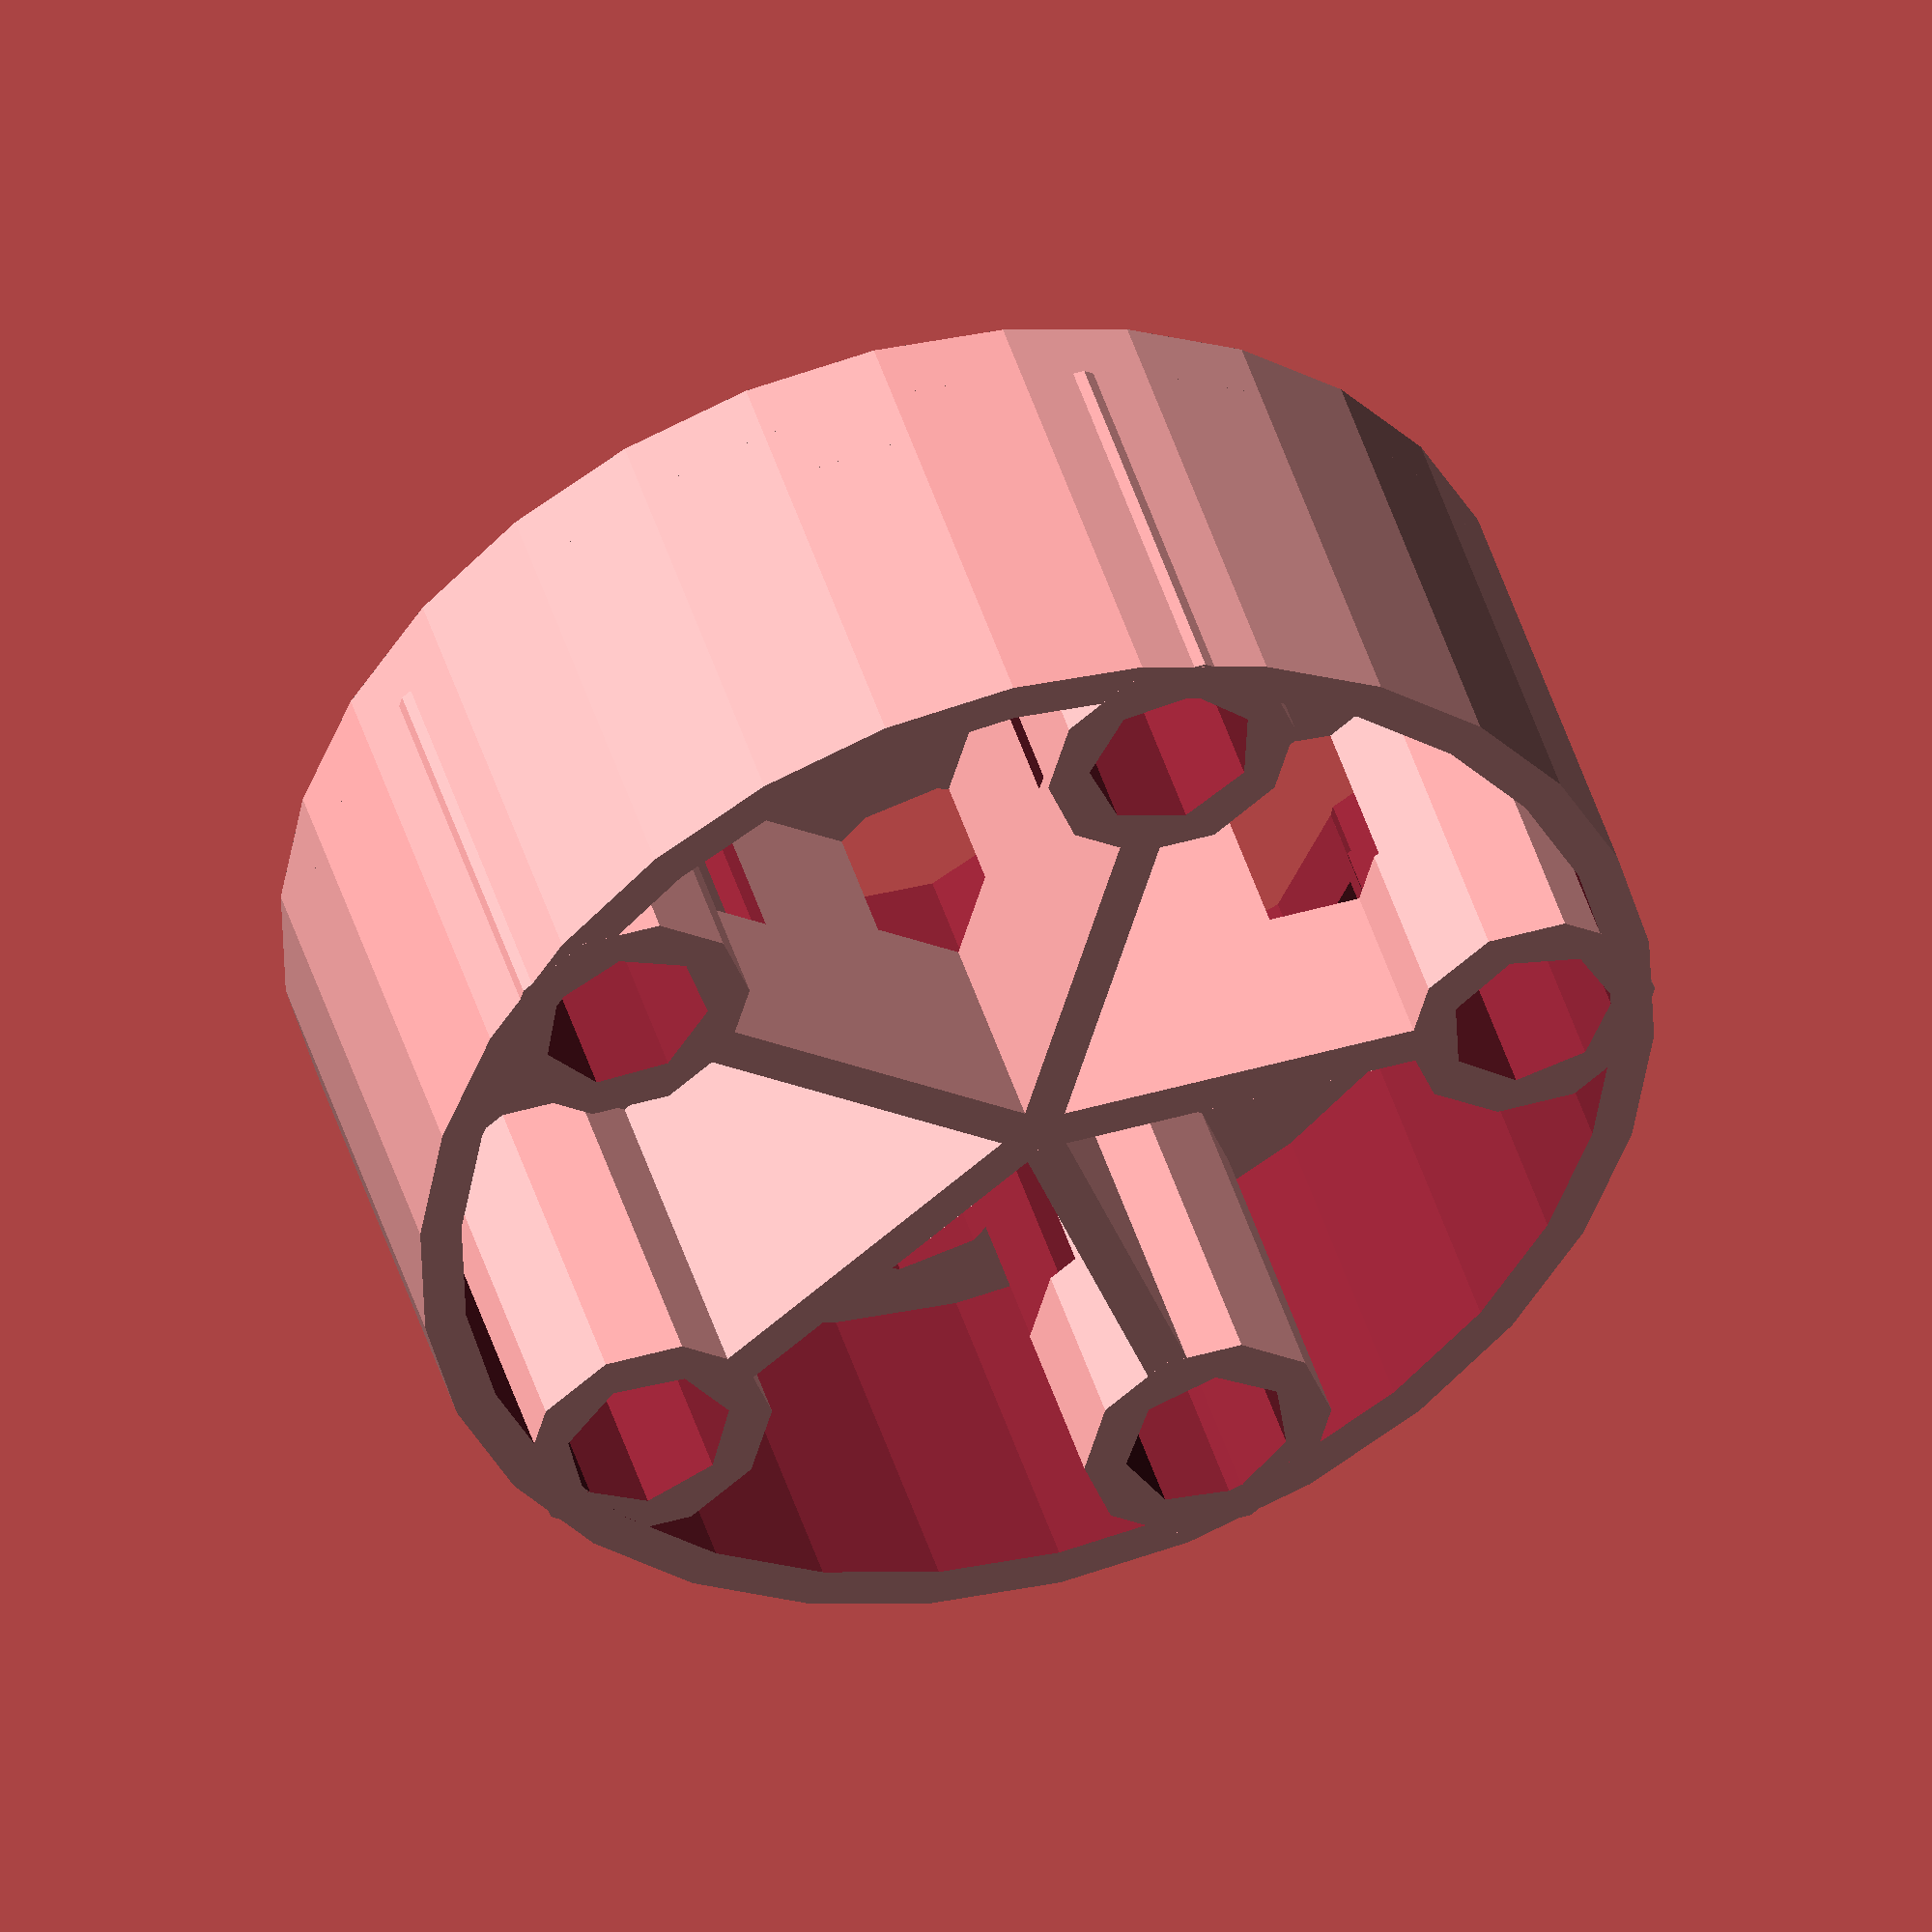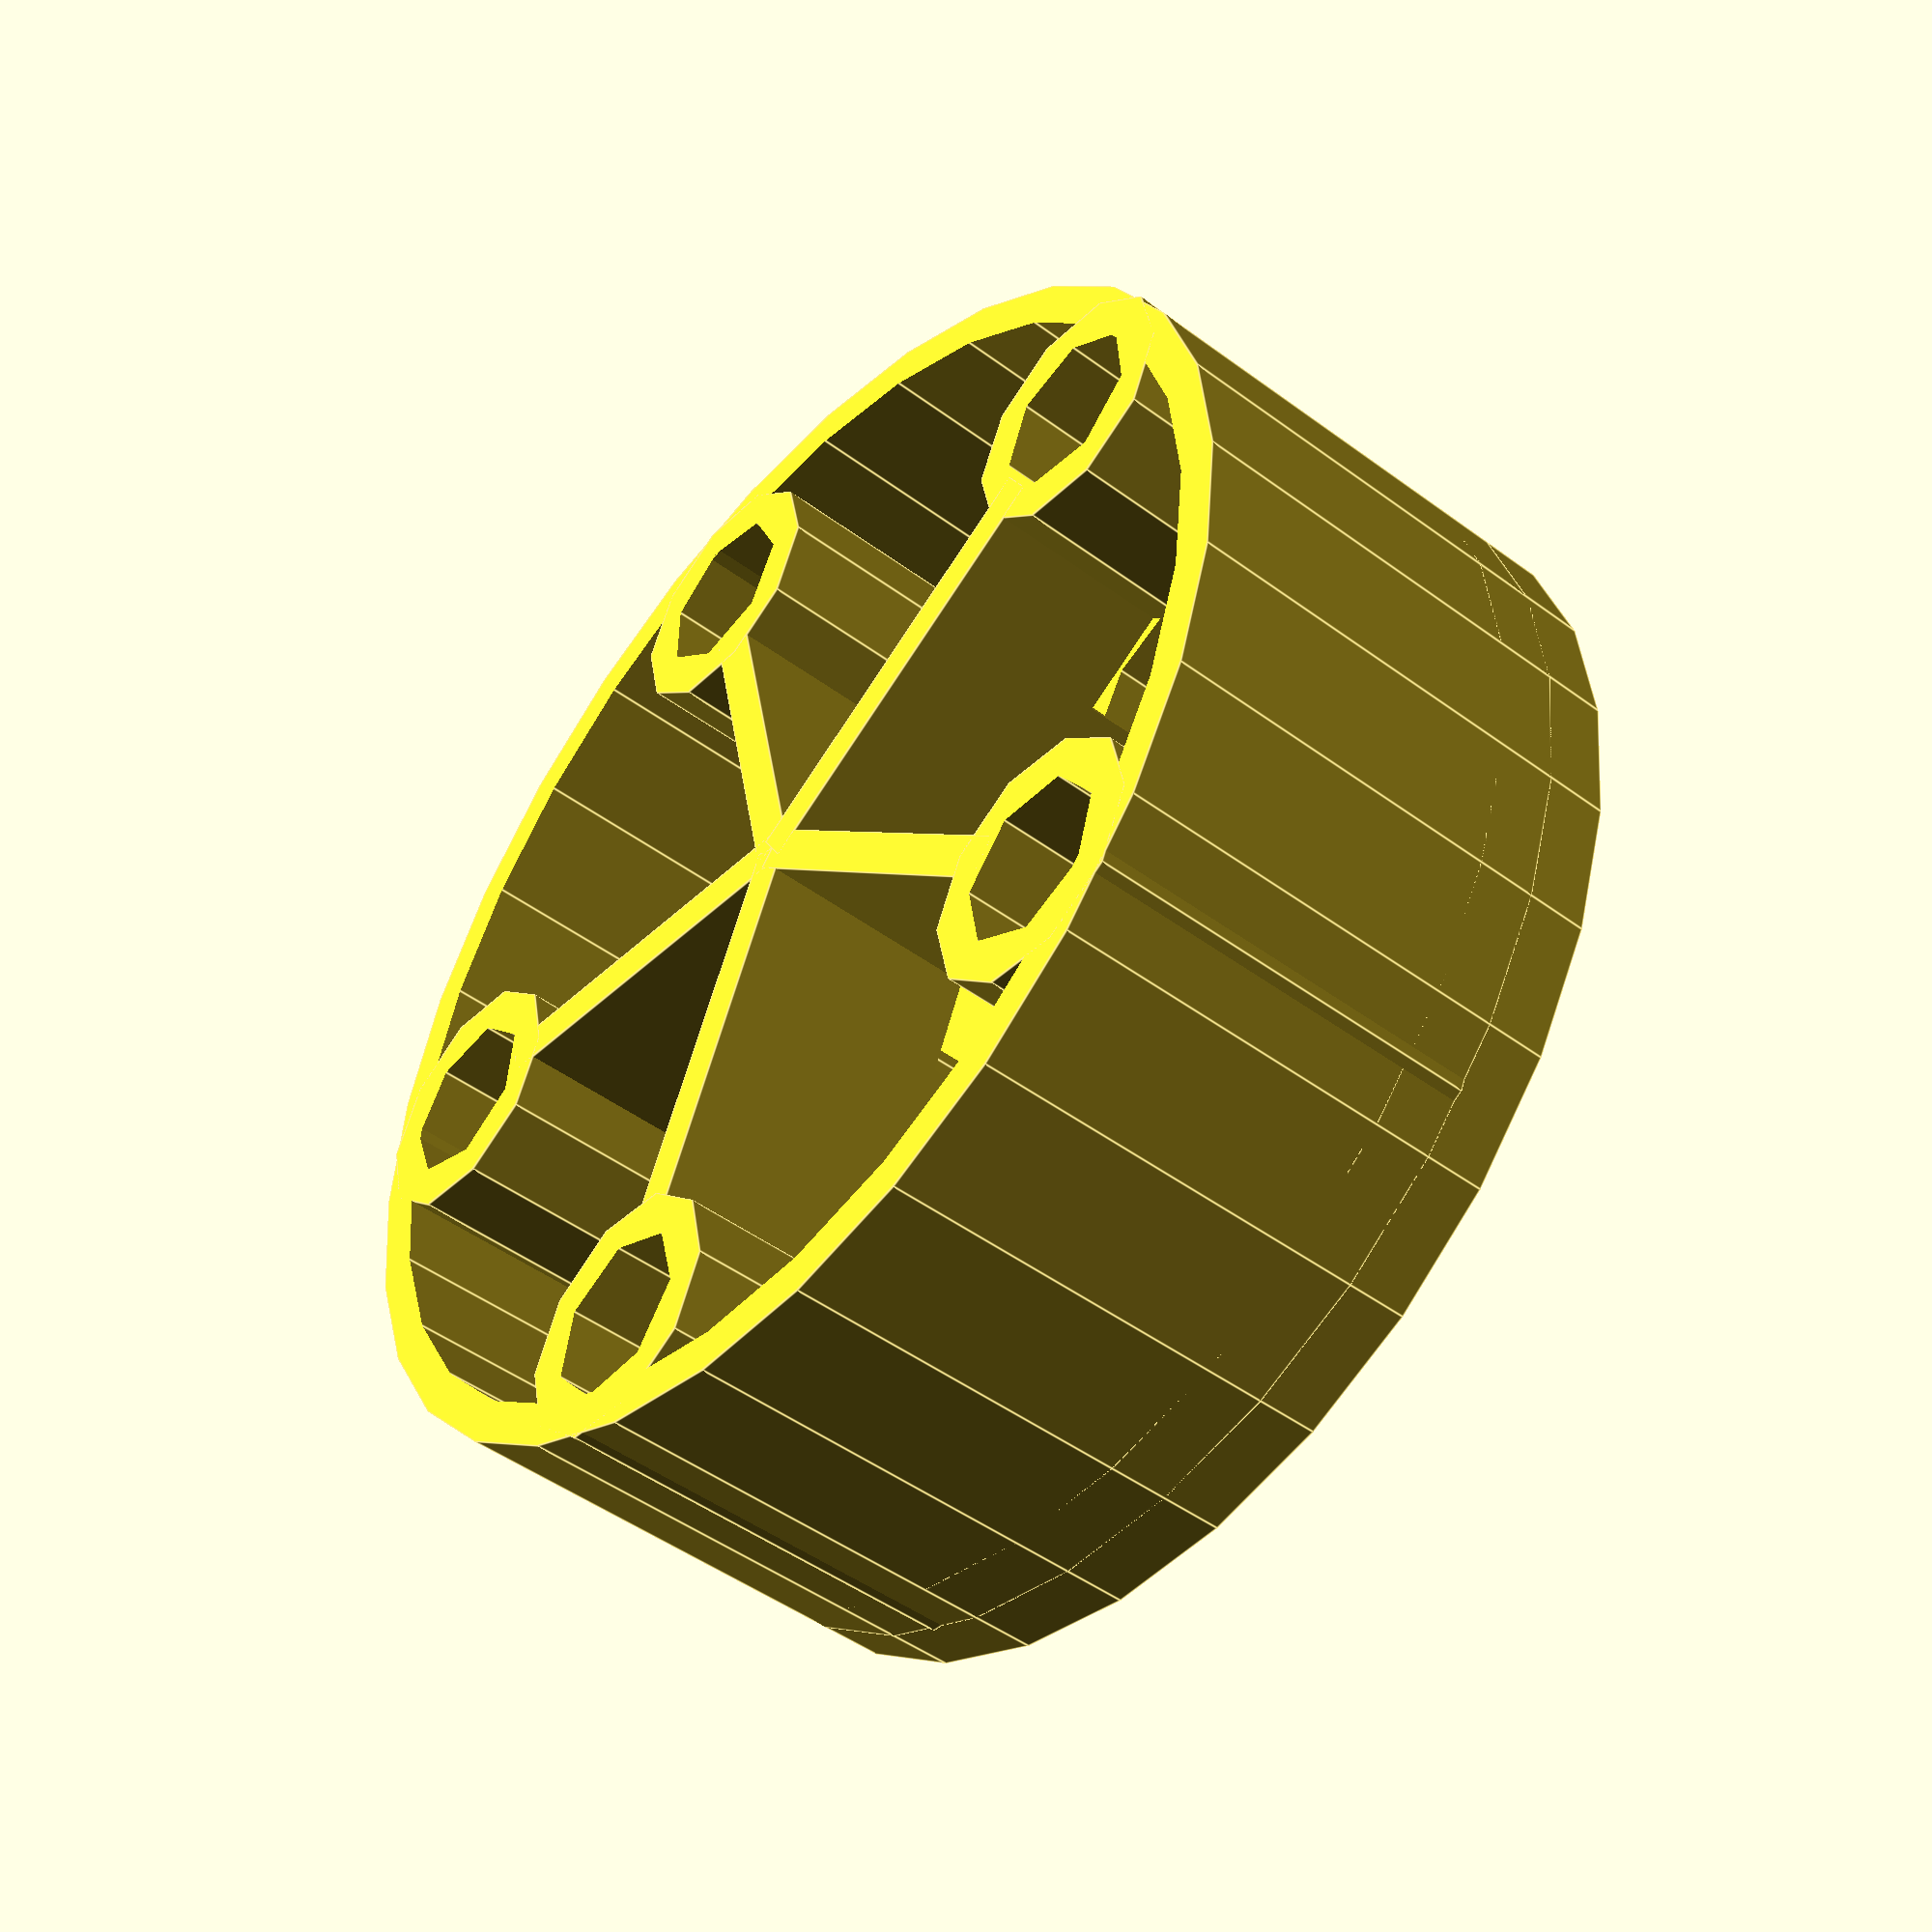
<openscad>

noseConeLength = 10;
noseConeCapHeight = 3;
motorRadius = 15;
motorShaftHoleRadius = 1.6;
motorShaftHoleDepth = 6;
boltDiameter = 1.6;
boltCapDiameter = 3;
boltCapHeight = 4;
boldHeadIndentationDepth = 1.0;
boltDistance = 9.5;
wallThickness = 1;
ribSpacing = 40;
ribThickness = 2;
skewerRadius = 2.0; // 2.8/2;

module fuselageBlock(chordLength, wingspan, fuselageRadius, fuselageLength){
    translate([-chordLength,0,-fuselageRadius]) rotate([0,90,0]) makeRibs(fuselageRadius/2, fuselageRadius, chordLength);
    translate([0,0,-fuselageRadius]) rotate([0,90,0]) makeRibs(fuselageRadius, fuselageRadius, chordLength);
    translate([chordLength,0,-fuselageRadius]) rotate([0,90,0]) makeRibs(fuselageRadius, fuselageRadius/4, fuselageLength - chordLength*2);
}

module makeRibs(startRadius, endRadius, sectionLength){
    echo(str("sectionLength: ",sectionLength));
    numberOfRibs = sectionLength/ribSpacing;
    echo(str("ribSpacing: ", ribSpacing));
    echo(str("numberOfRibs: ",numberOfRibs));
    for (ribPosition = [0:numberOfRibs]){
        //echo("ribPosition",ribPosition);
        //r1=startRadius; r2=endRadius;
        translate([0,0,ribSpacing*ribPosition])
        fuselageRib(
            startRadius+((endRadius-startRadius)/numberOfRibs*ribPosition),
            ribThickness, wallThickness, skewerRadius, true);
    }
}

module fuselageRib(ribRadius, ribThickness, wallThickness, skewerRadius, doubleLoops){
    echo(str("fuselageRib(", ribRadius, ",", ribThickness, ",", wallThickness, ",", skewerRadius,",",doubleLoops, ")"));
    union(){
        difference(){
            cylinder(r=ribRadius, h=ribThickness, center=true);
            cylinder(r=ribRadius-wallThickness, h=ribThickness*3, center=true);
        }
        for (rotation=[1:5]){
            rotate([0,0,(360/5)*rotation]) {
                translate([-wallThickness/2,0,-ribThickness/2]) cube([wallThickness,ribRadius-skewerRadius*2-wallThickness,ribThickness], center=false);
                rotate([0,0,18]) { // i have no idea why this rotate is required, the cube and the cylinder should have the same translation matrix at this point
                    // make the inner supports and skewer loops
                    translate([ribRadius-skewerRadius-wallThickness,0,0]){
                        difference(){
                            cylinder(h=ribThickness, r=skewerRadius+wallThickness, center=true);
                            cylinder(h=ribThickness*3, r=skewerRadius, center=true);
                        }
                    }
                    if (doubleLoops == true){
                        // add the loops used to join the skewers
                        rotate([0,0,(360/5)*rotation+(360/5)/2])
                        translate([ribRadius-skewerRadius-wallThickness,0,0]){
                            difference(){
                                cylinder(h=ribThickness, r=skewerRadius+wallThickness, center=true);
                                cylinder(h=ribThickness*3, r=skewerRadius, center=true);
                            }
                        }
                    }
                }
            }
        }
    }
}

module noseCone(){
    echo(str("noseCone(", noseConeLength, ",", motorRadius, ",", boltDiameter, ",", boltDistance, ",", wallThickness, ",", skewerRadius, ");"));
    //ribRadius = motorRadius;
    difference(){
        union(){
            translate([0,0,noseConeCapHeight/2])cylinder(h=noseConeCapHeight, r=motorRadius, center=true);
            translate([0,0,noseConeLength/2+noseConeCapHeight/2])fuselageRib(motorRadius,noseConeLength, wallThickness, skewerRadius, false);
        }
        for (rotation = [0,90,180,270]){
            // make the bolt hole and the space for the bolt cap to be passed through
            hull(){
                rotate([0,0,rotation])translate([boltDistance,0,0]) cylinder(h=noseConeCapHeight*2+3, r=boltDiameter, center=true);
                rotate([0,0,rotation+15])translate([boltDistance,0,0]) cylinder(h=noseConeCapHeight*2+3, r=boltDiameter, center=true);
            }
            hull(){
                rotate([0,0,rotation+15])translate([boltDistance,0,0]) cylinder(h=noseConeCapHeight, r=boltDiameter, center=true);
                rotate([0,0,rotation+30])translate([boltDistance,0,0]) cylinder(h=noseConeCapHeight, r=boltDiameter, center=true);
            }
            // make a hole for the bolt head through the strut and an indentation so the bolt head keys into place				
            rotate([0,0,rotation])translate([boltDistance,0,noseConeCapHeight+(boltCapHeight/2)-boldHeadIndentationDepth/2]) cylinder(h=boltCapHeight+boldHeadIndentationDepth, r=boltCapDiameter, center=true);
				// create a gap in the struts for the bold head to be rotated through
            rotate([0,0,rotation+15])translate([boltDistance,0,noseConeCapHeight+(boltCapHeight/2)]) cylinder(h=boltCapHeight, r=boltCapDiameter, center=true);
				// create a hole for the bolt head to pass through the platess
            rotate([0,0,rotation+30])translate([boltDistance,0,0]) cylinder(h=boltCapHeight*2+noseConeCapHeight*2, r=boltCapDiameter, center=true);
        }
		// make a hole for the motor shaft
		cylinder(h=motorShaftHoleDepth*2, r=motorShaftHoleRadius*2, center=true);
    }
}

module printPlate01(){
    translate([00,45,0]) fuselageRib(15,2,1,2.0, true);
    translate([50,-5,0]) fuselageRib(18.75,2,1,2.0, true);
    translate([40,40,0]) fuselageRib(22.5,2,1,2.0, true);
    translate([00,00,0]) fuselageRib(26.25,2,1,2.0, true);
}

module printPlate02(){
    translate([00,45,0]) fuselageRib(7.5,2,1,2.0, true);
    translate([50,-5,0]) fuselageRib(10.7143,2,1,2.0, true);
    translate([40,40,0]) fuselageRib(13.9286,2,1,2.0, true);
    translate([00,00,0]) fuselageRib(17.1429,2,1,2.0, true);
}

module printPlate03(){
    translate([100-21,21,0]) fuselageRib(20.3571,2,1,2.0, true);
    translate([100-24-10,21*2+24,0]) fuselageRib(23.5714,2,1,2.0, true);
    translate([27,27,0]) fuselageRib(26.7857,2,1,2.0, true);
}

module printPlate04(){
    translate([30,30,0]) fuselageRib(30,2,1,2.0, true);
    //translate([100-30,100-30,0]) fuselageRib(30,2,1,2.0, true);
}

//fuselage(160, 640);
noseCone();

//%cube(100);
//printPlate01();
//printPlate02();
//printPlate03();
//printPlate04();
/*
ECHO: "fuselageRib(30,2,1,2, true)"
ECHO: "fuselageRib(30,2,1,2, true)"
ECHO: "fuselageRib(30,2,1,2, true)"
ECHO: "fuselageRib(30,2,1,2, true)"
ECHO: "fuselageRib(30,2,1,2, true)"
*/
</openscad>
<views>
elev=314.6 azim=303.8 roll=343.6 proj=o view=solid
elev=227.2 azim=240.1 roll=130.0 proj=p view=edges
</views>
